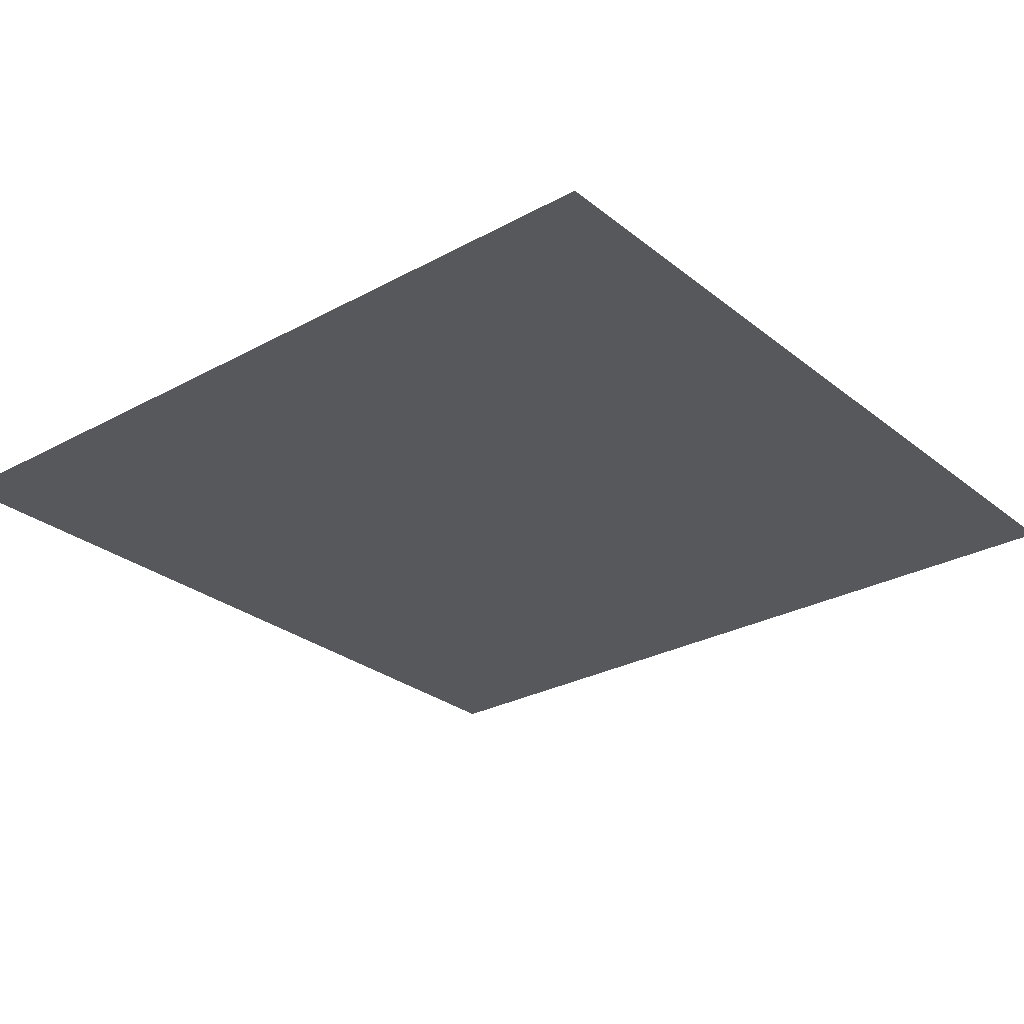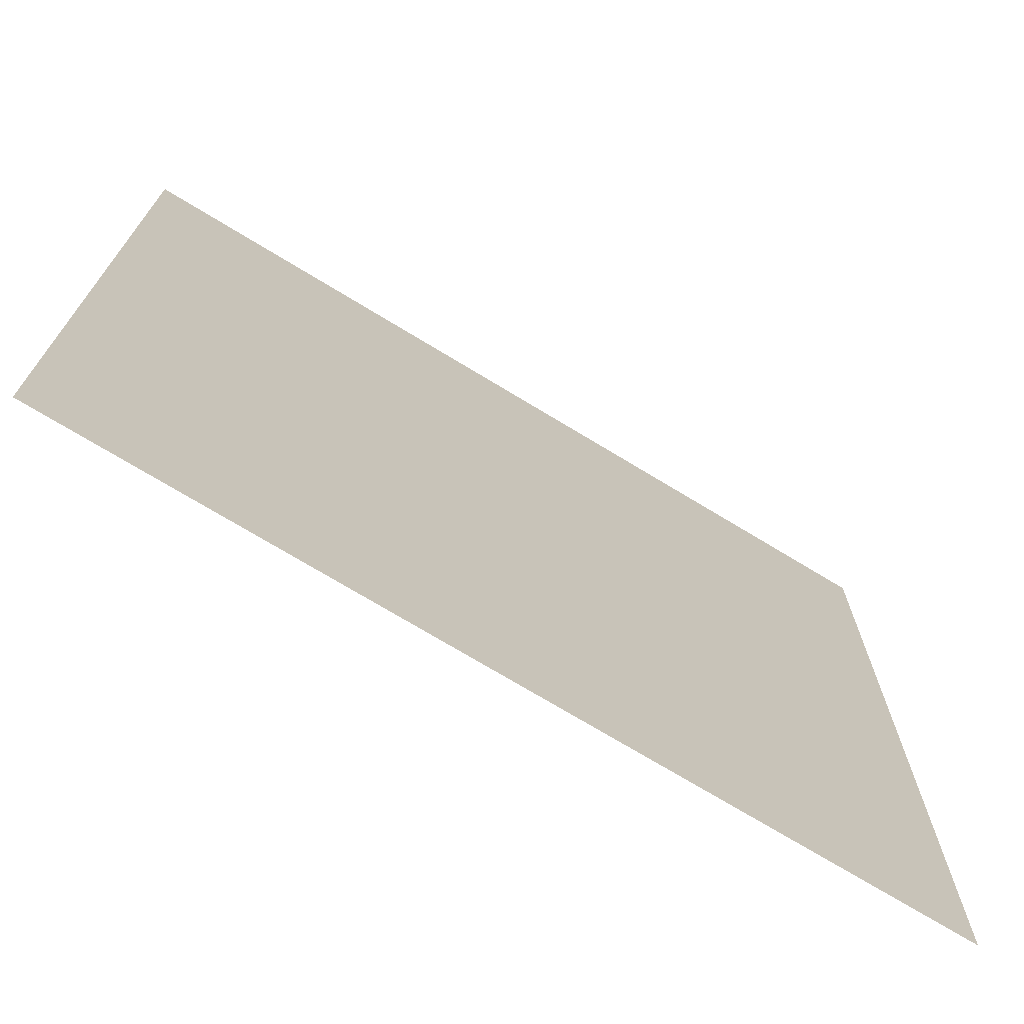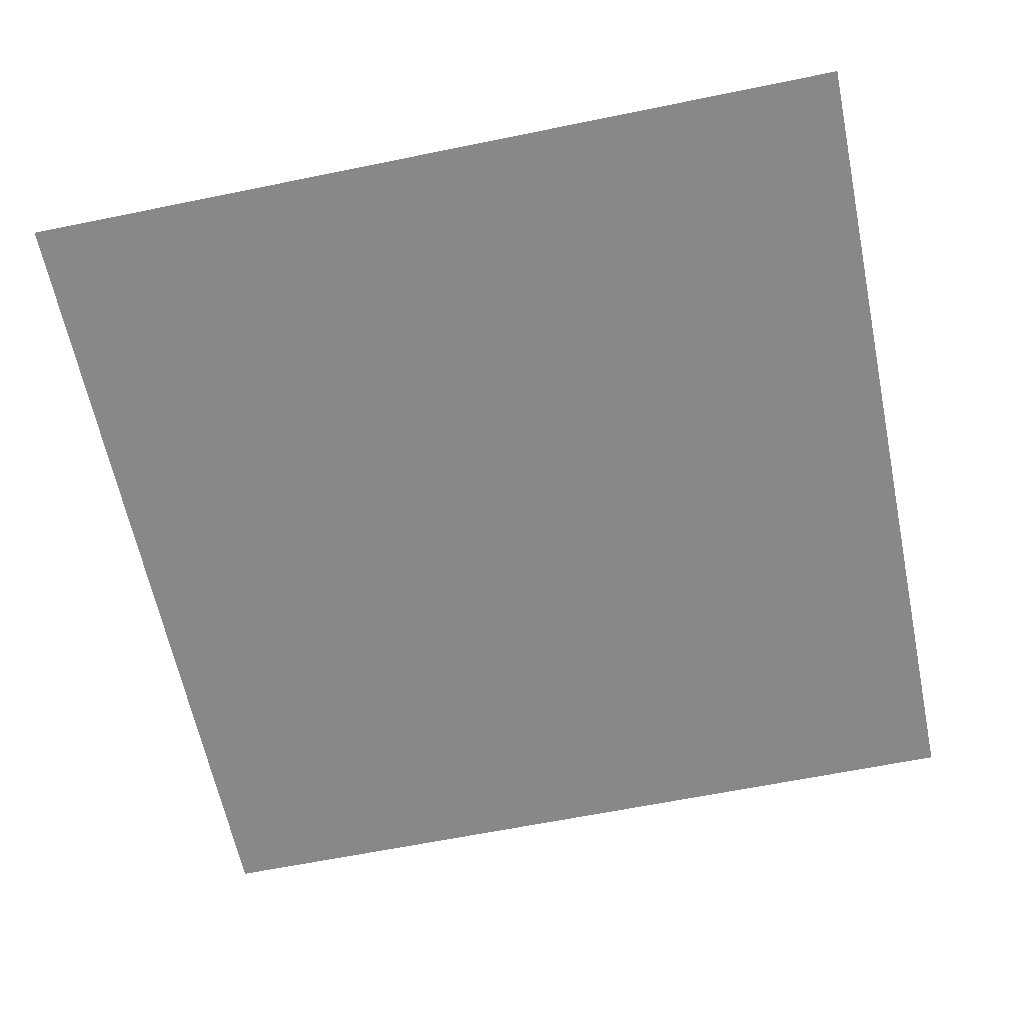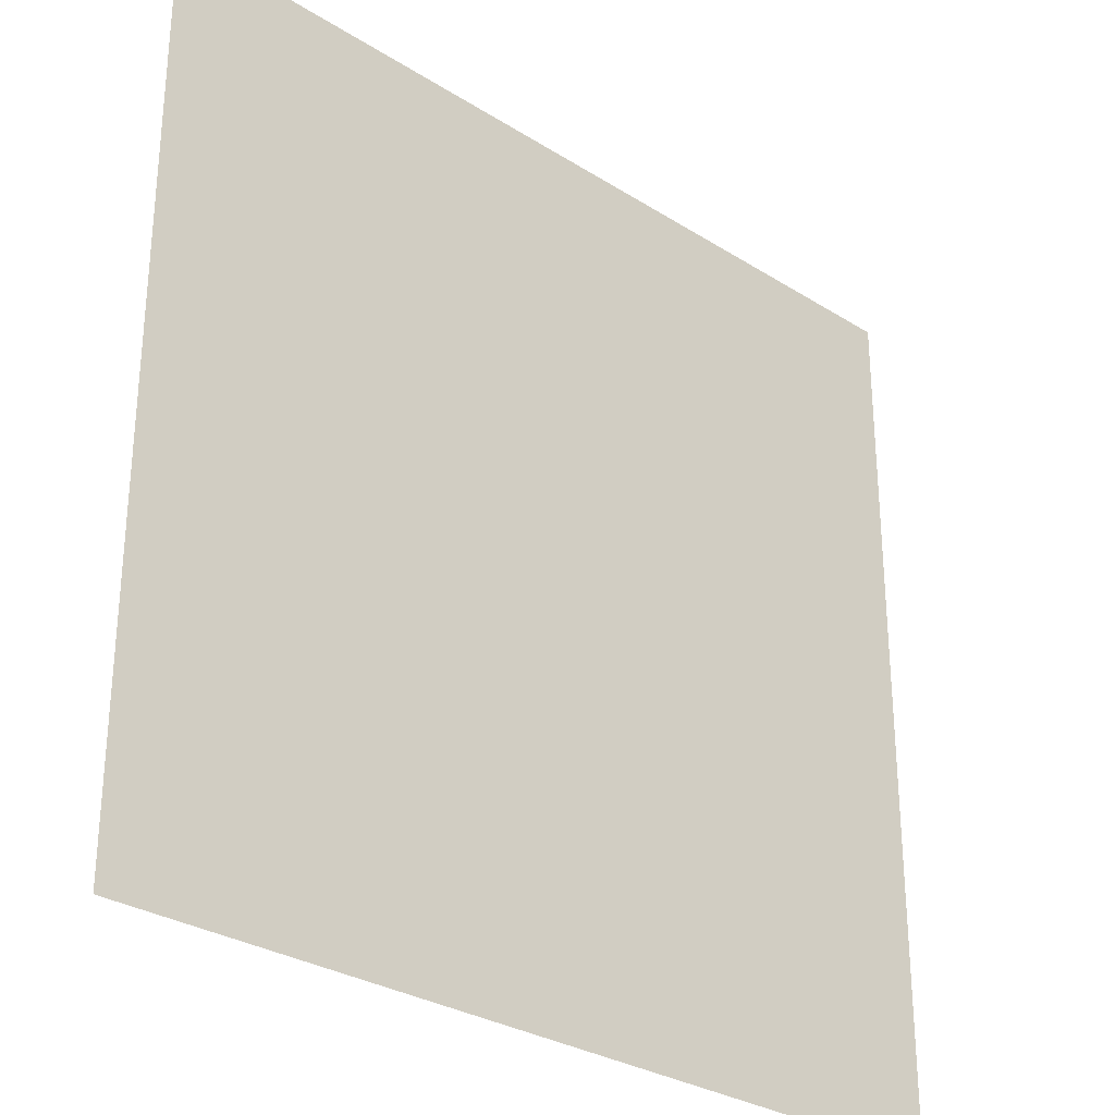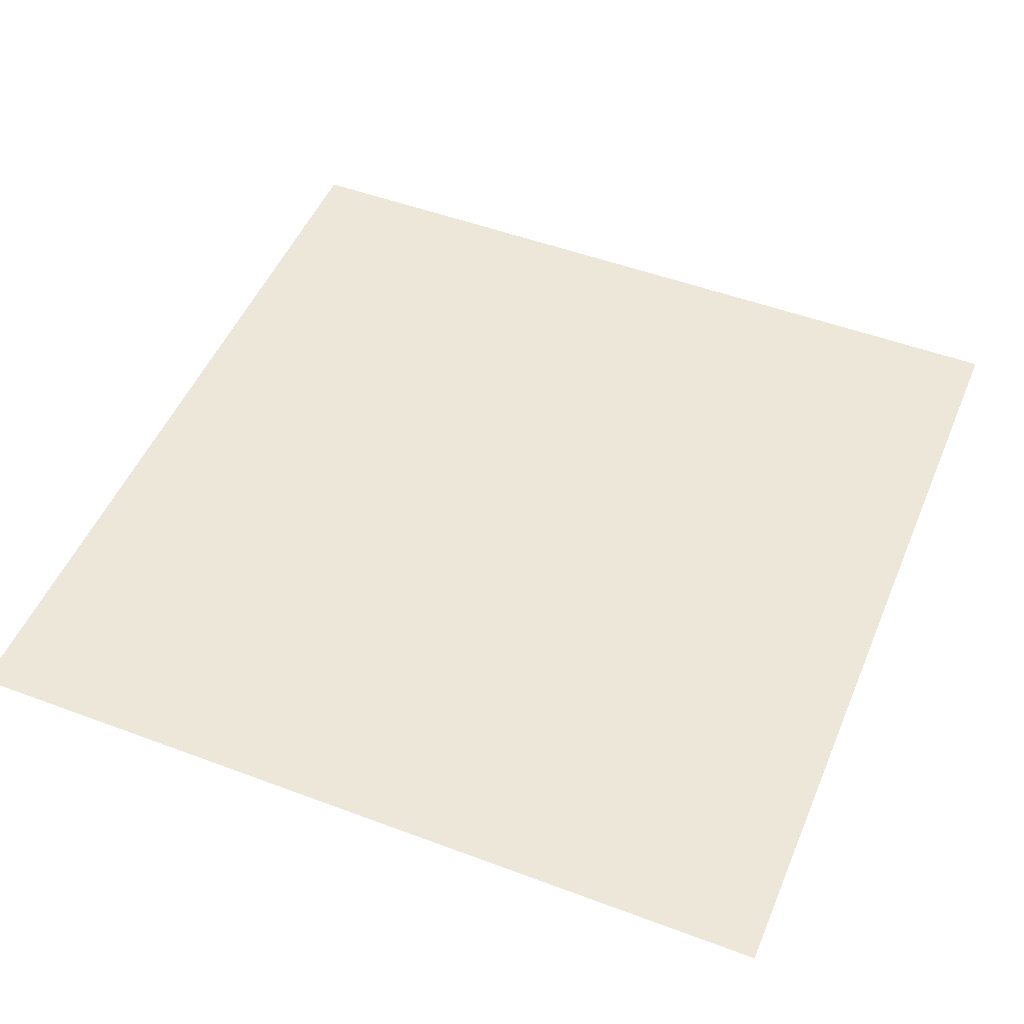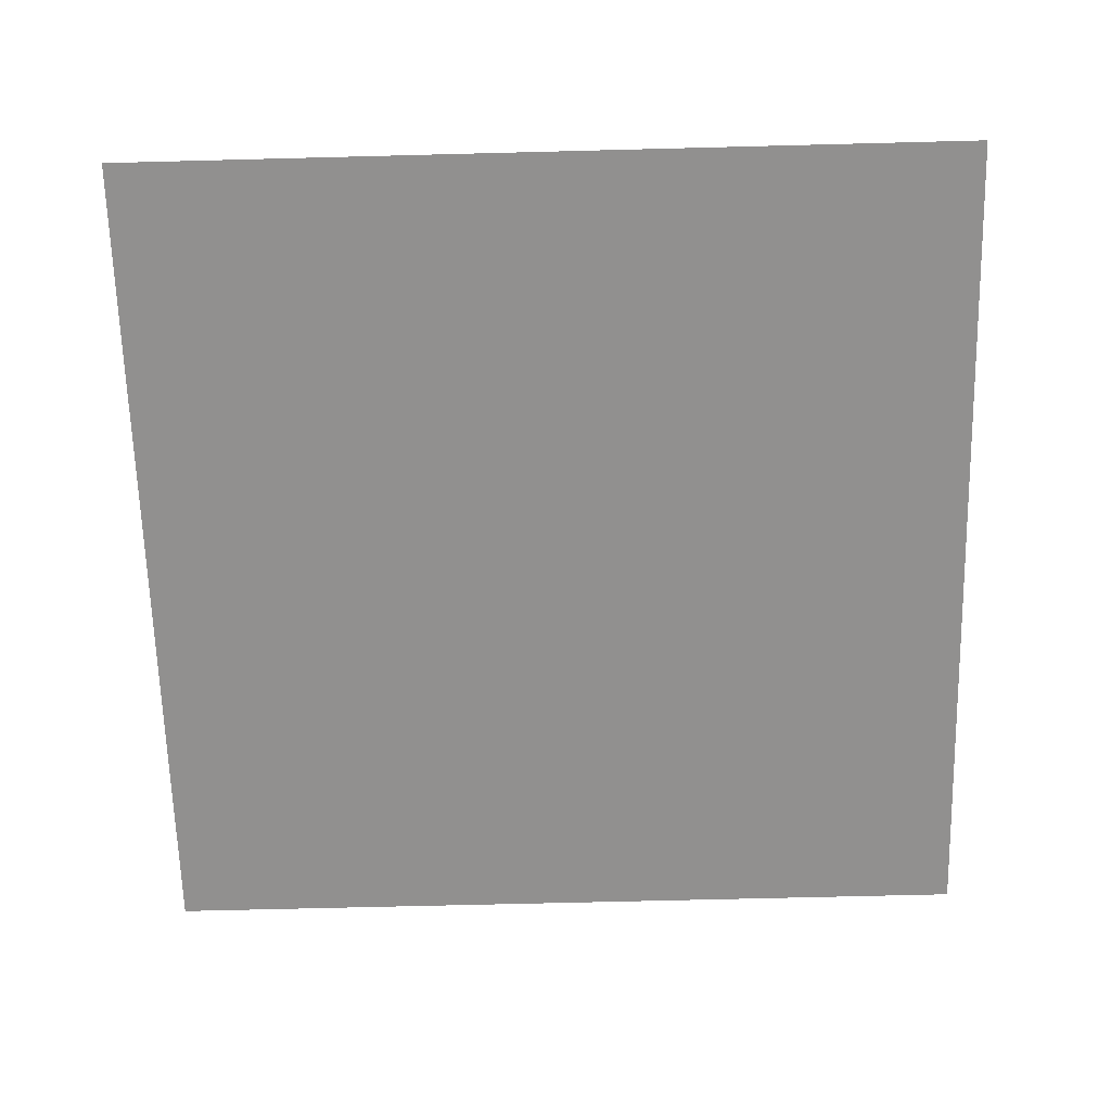
<metadata>
{"format":"obj","ext":"obj","renderer":"f3d","projection":"perspective","resolution":1024,"background":"white","views":[{"elev":-27.8,"azim":39.8,"up":"+Z"},{"elev":-72.6,"azim":148.7,"up":"+Y"},{"elev":-62.9,"azim":-78.3,"up":"+Z"},{"elev":-29.7,"azim":-42.8,"up":"+Y"},{"elev":50.0,"azim":112.4,"up":"+Z"},{"elev":-65.7,"azim":91.5,"up":"+Z"}]}
</metadata>
<code>
v 5 0 10
v 5 5 10
v 0 5 10
v 0 0 10
f 4 1 2 3

</code>
